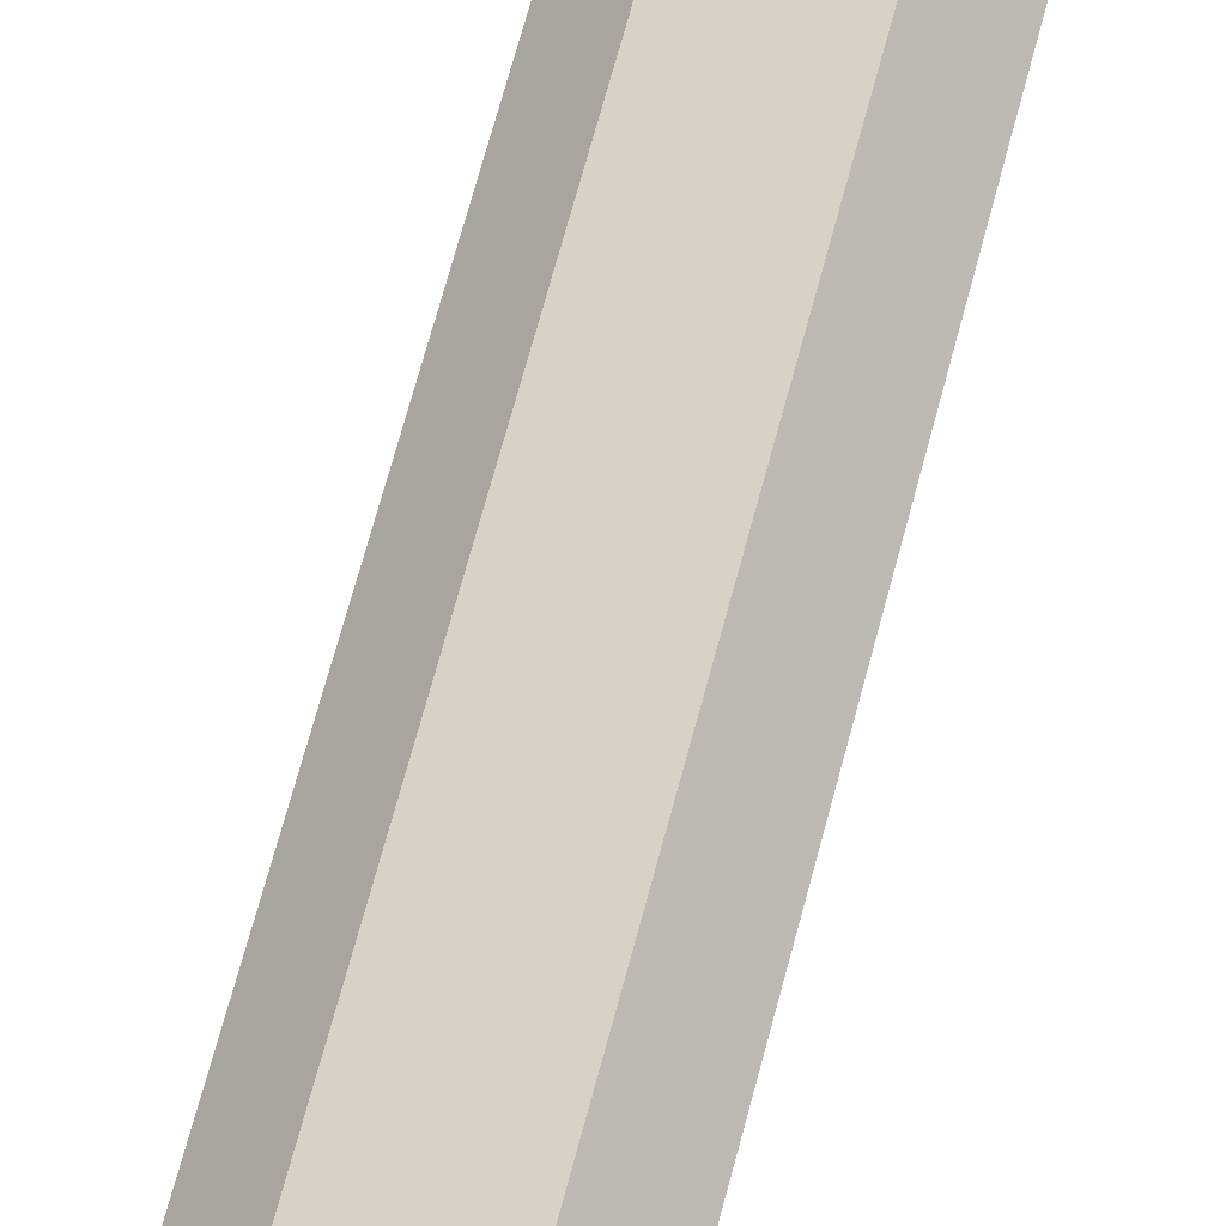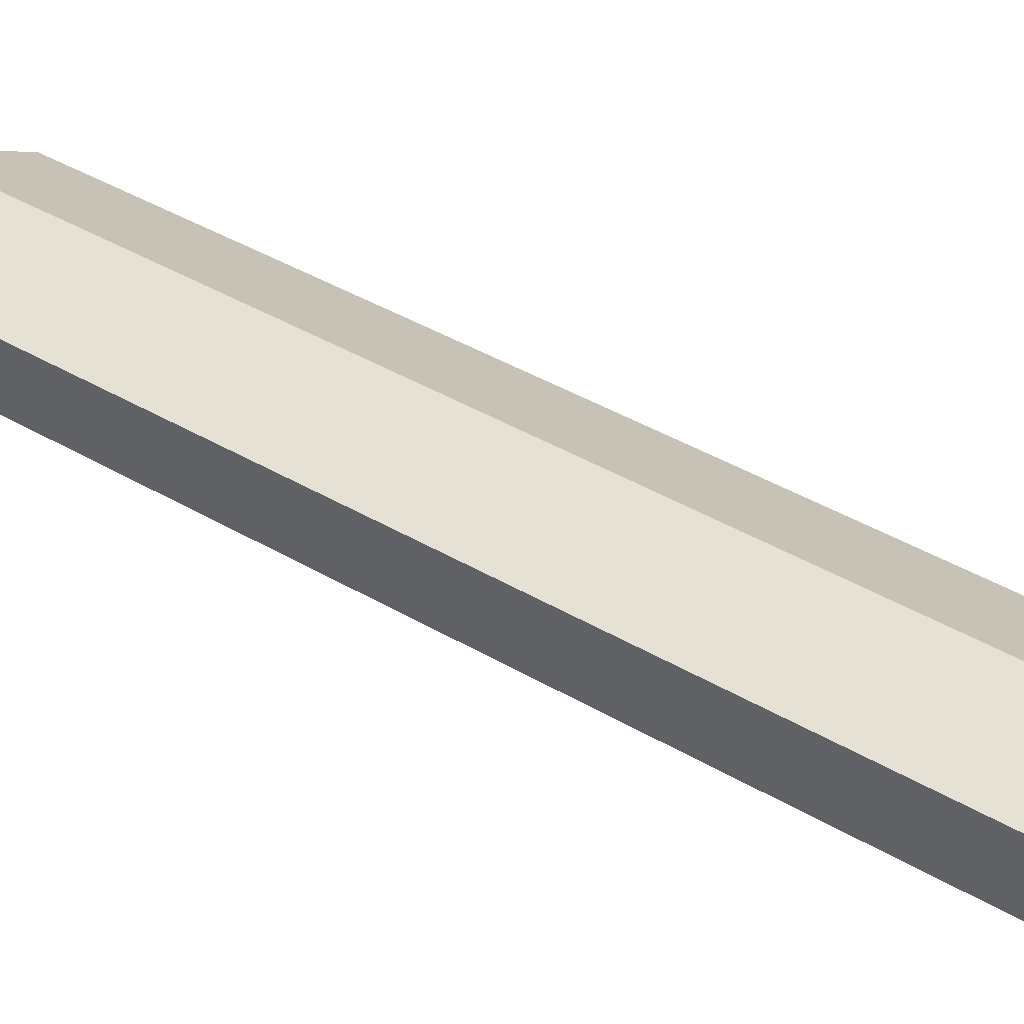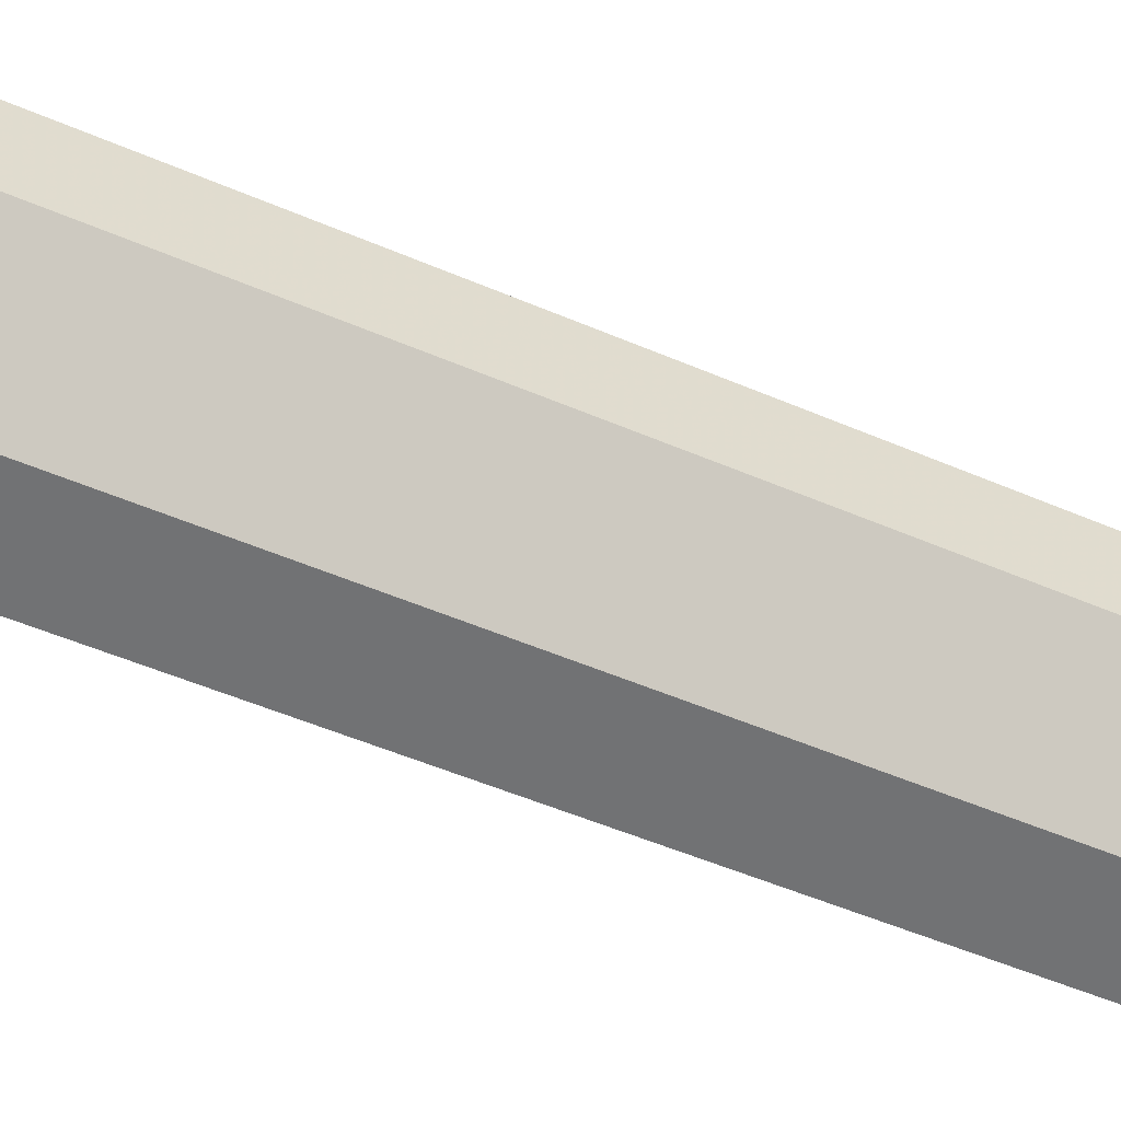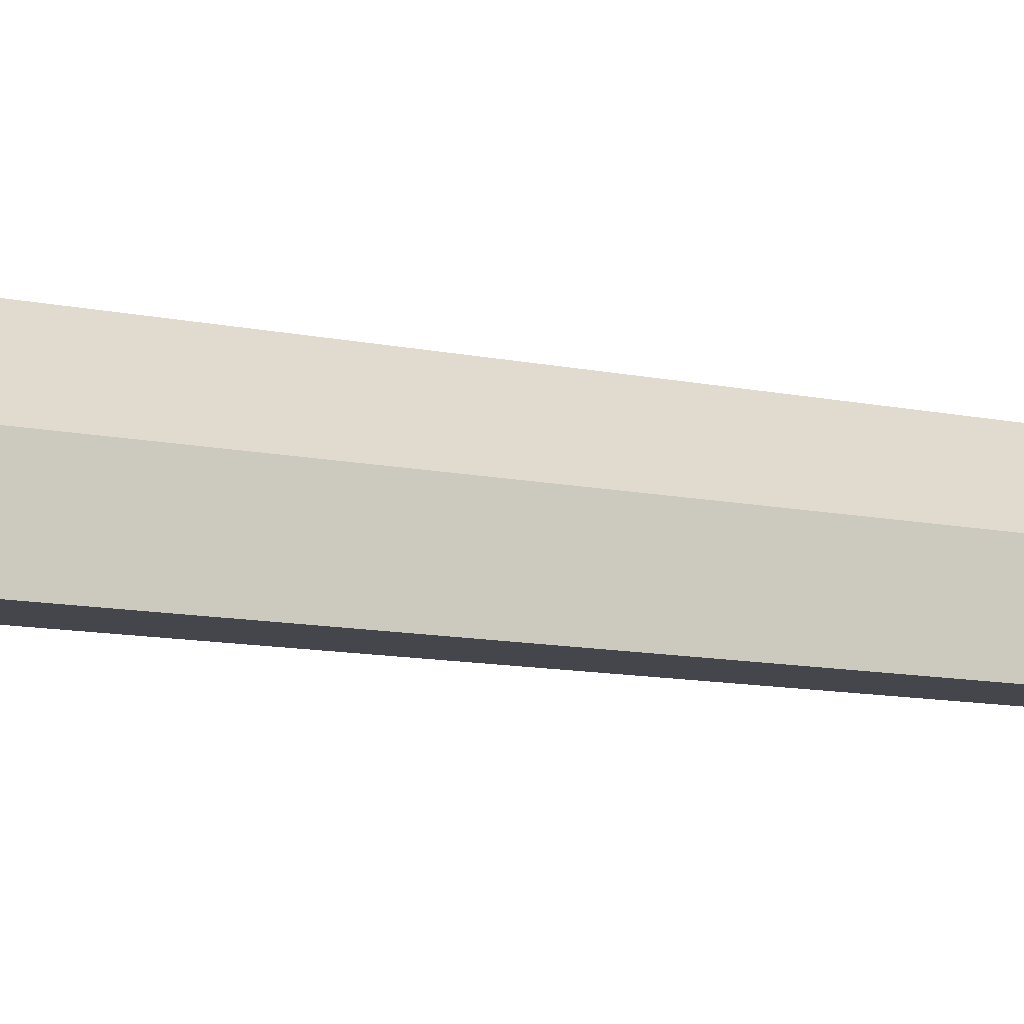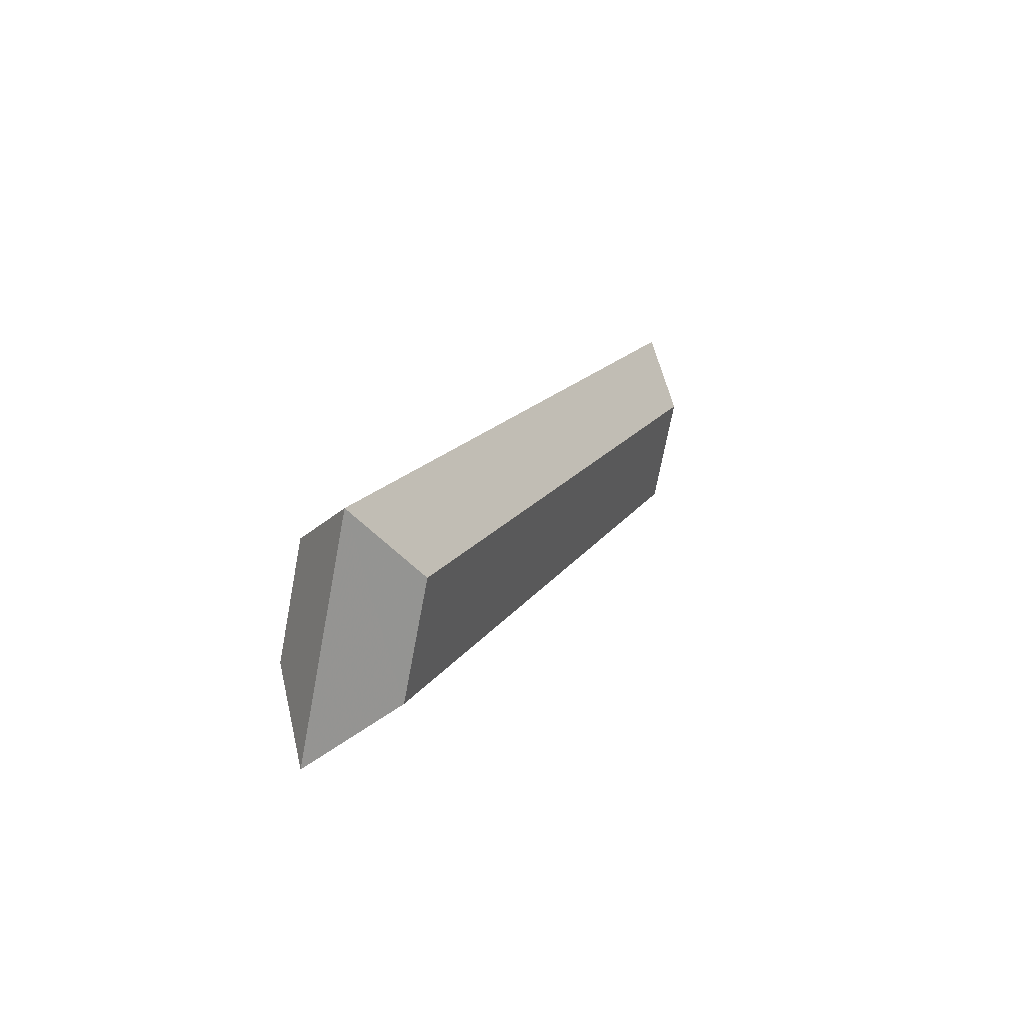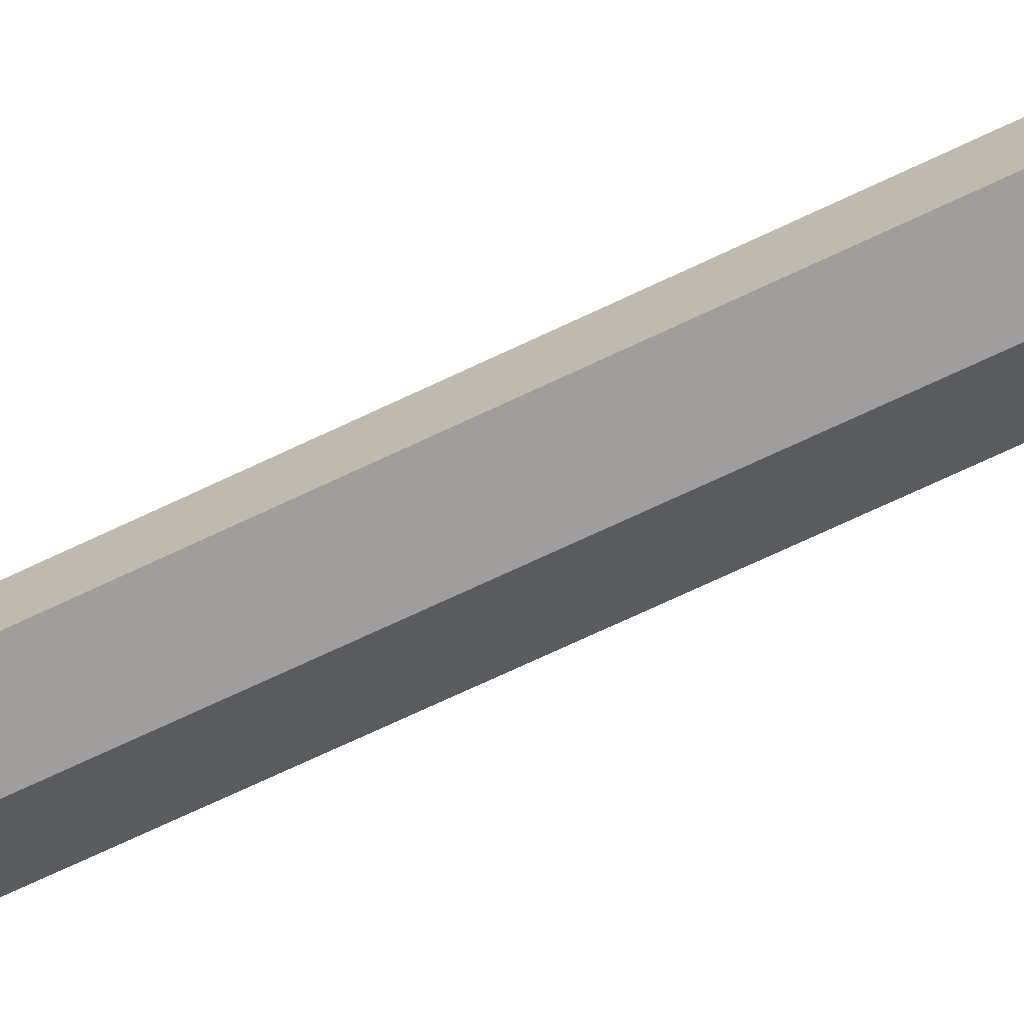
<metadata>
{"format":"obj","ext":"obj","renderer":"f3d","projection":"perspective","resolution":1024,"background":"white","views":[{"elev":55.1,"azim":-163.5,"up":"+Z"},{"elev":5.5,"azim":119.7,"up":"+Z"},{"elev":76.3,"azim":105.9,"up":"+Z"},{"elev":38.4,"azim":72.3,"up":"+Z"},{"elev":-72.0,"azim":79.3,"up":"+Y"},{"elev":-22.5,"azim":-75.3,"up":"+Z"}]}
</metadata>
<code>
o Text
v -0.274 0.0171 0.04698
v -0.274 0.658 -0.1863
v -0.176 0.658 -0.1863
v -0.176 0.0171 0.04698
v -0.274 -0.0171 -0.04698
v -0.274 0.6238 -0.2802
v -0.176 0.6238 -0.2802
v -0.176 -0.0171 -0.04698
v -0.274 -0.0171 -0.04698
v -0.324 -0.04698 0.0171
v -0.274 0.6238 -0.2802
v -0.324 0.6879 -0.2504
v -0.176 0.6238 -0.2802
v -0.126 0.6879 -0.2504
v -0.176 -0.0171 -0.04698
v -0.126 -0.04698 0.0171
v -0.324 -0.04698 0.0171
v -0.274 0.0171 0.04698
v -0.324 0.6879 -0.2504
v -0.274 0.658 -0.1863
v -0.126 0.6879 -0.2504
v -0.176 0.658 -0.1863
v -0.126 -0.04698 0.0171
v -0.176 0.0171 0.04698
f 1 3 2
f 1 4 3
f 7 5 6
f 8 5 7
f 10 12 11 9
f 12 14 13 11
f 14 16 15 13
f 16 10 9 15
f 18 20 19 17
f 20 22 21 19
f 22 24 23 21
f 24 18 17 23

</code>
